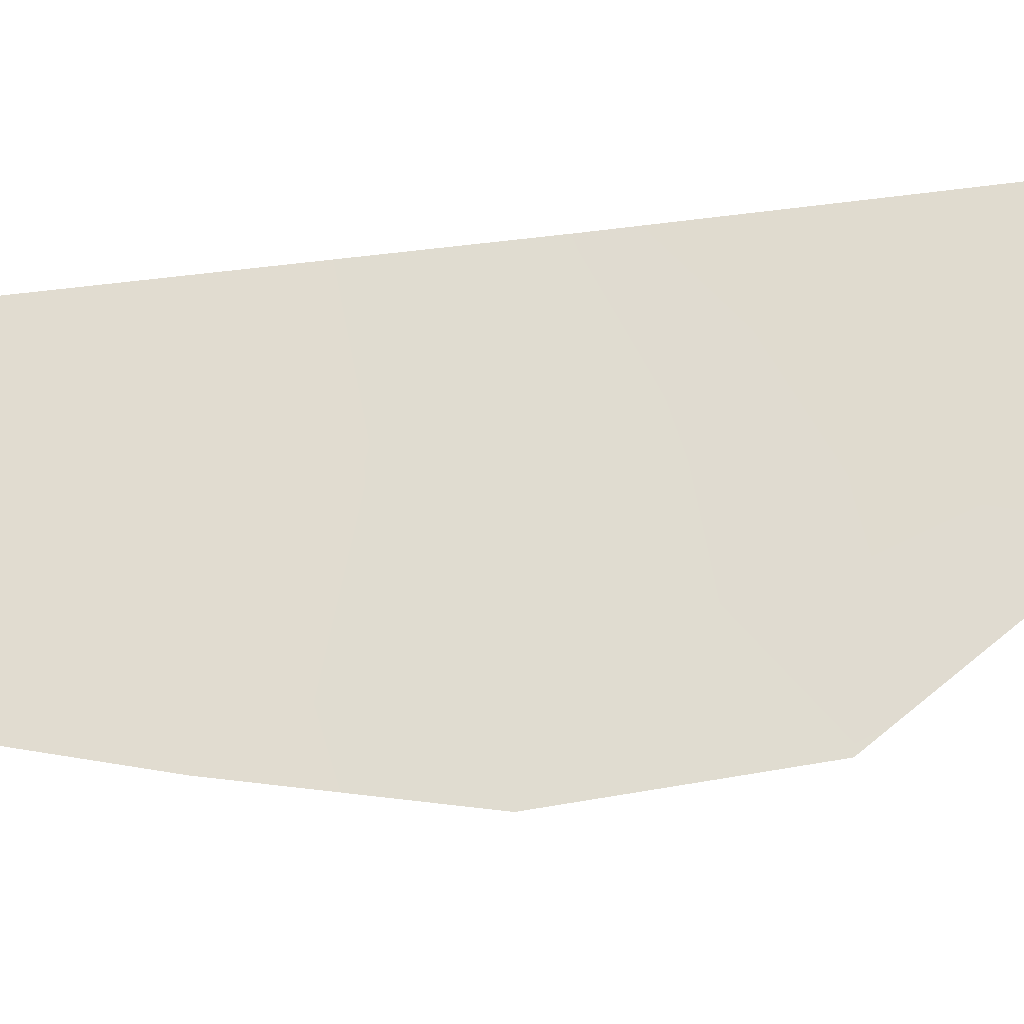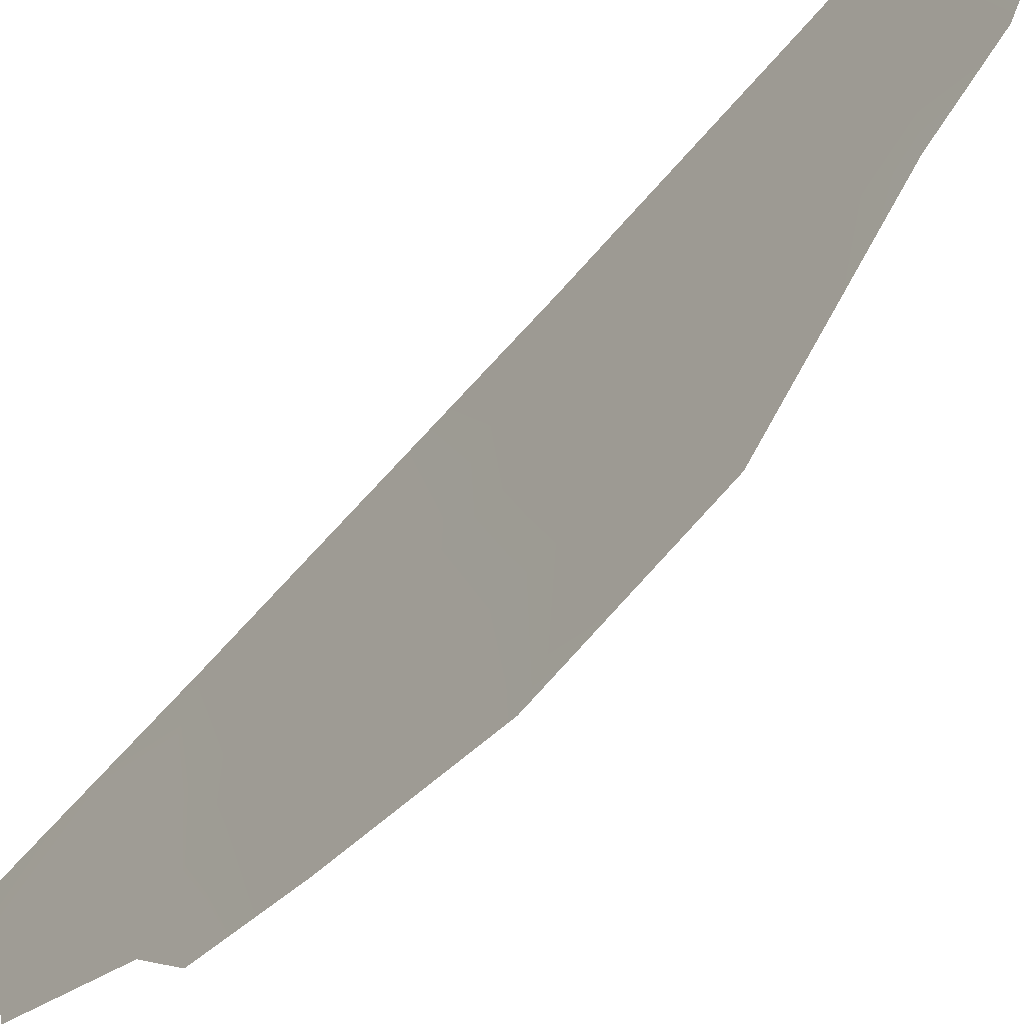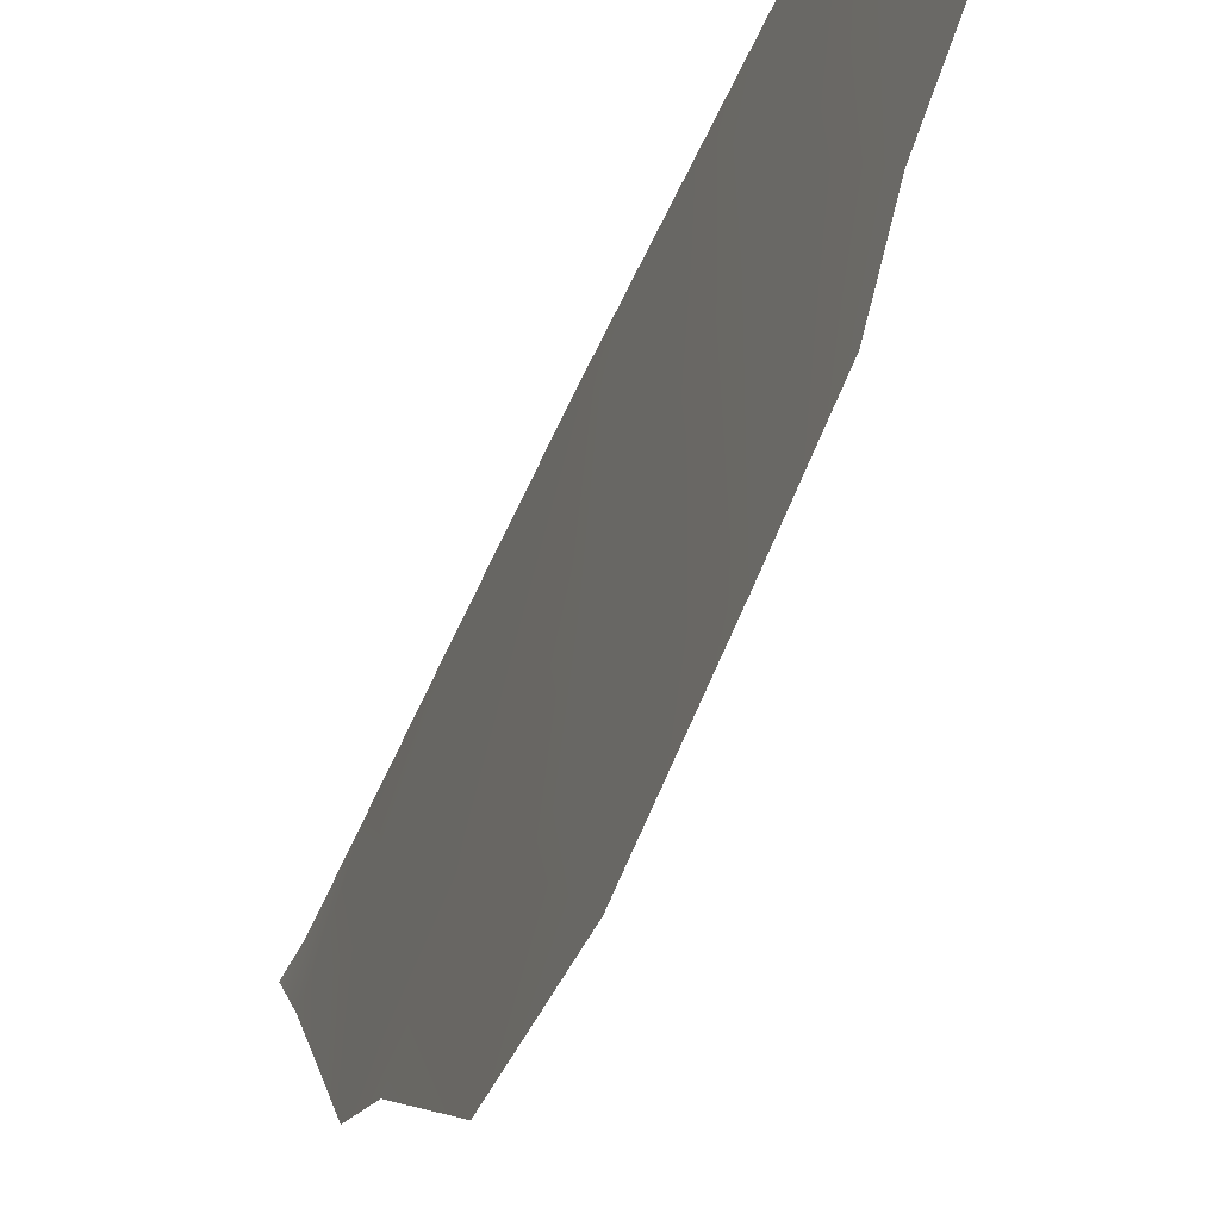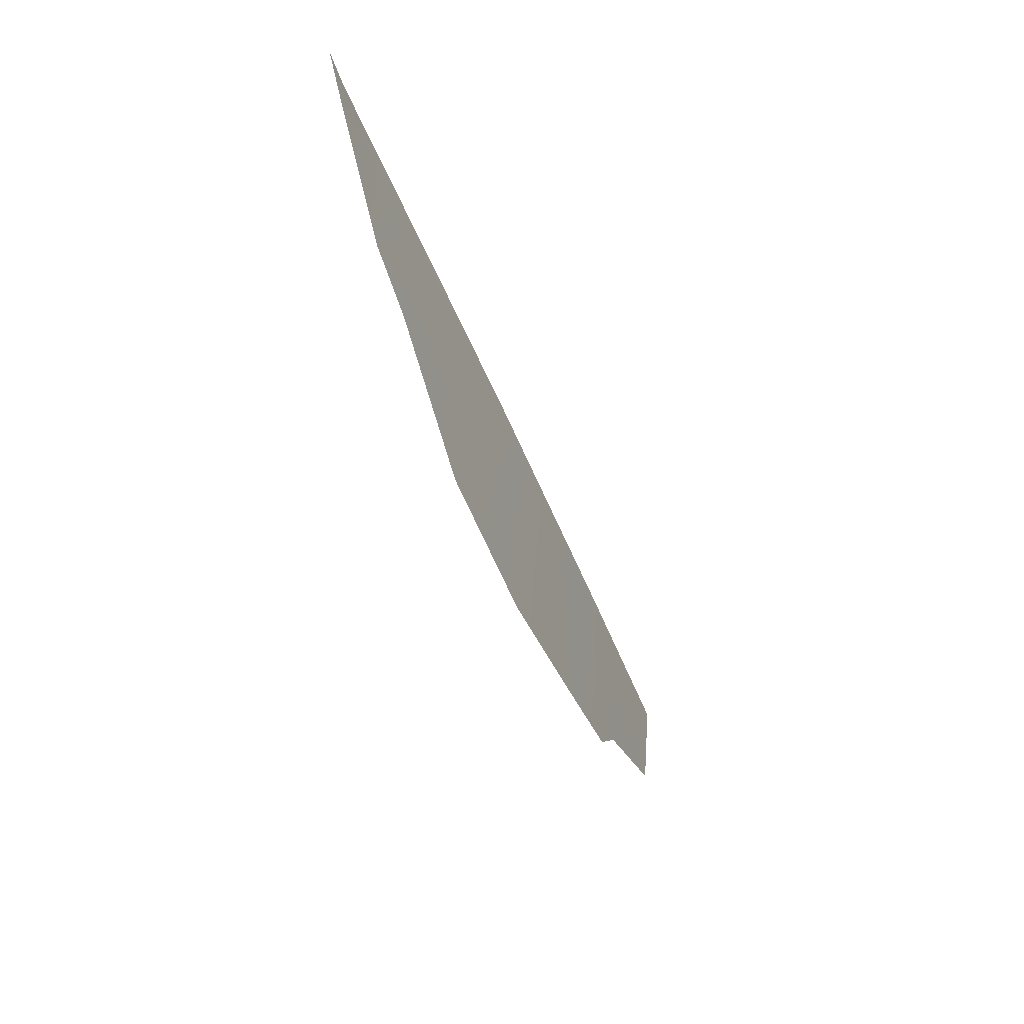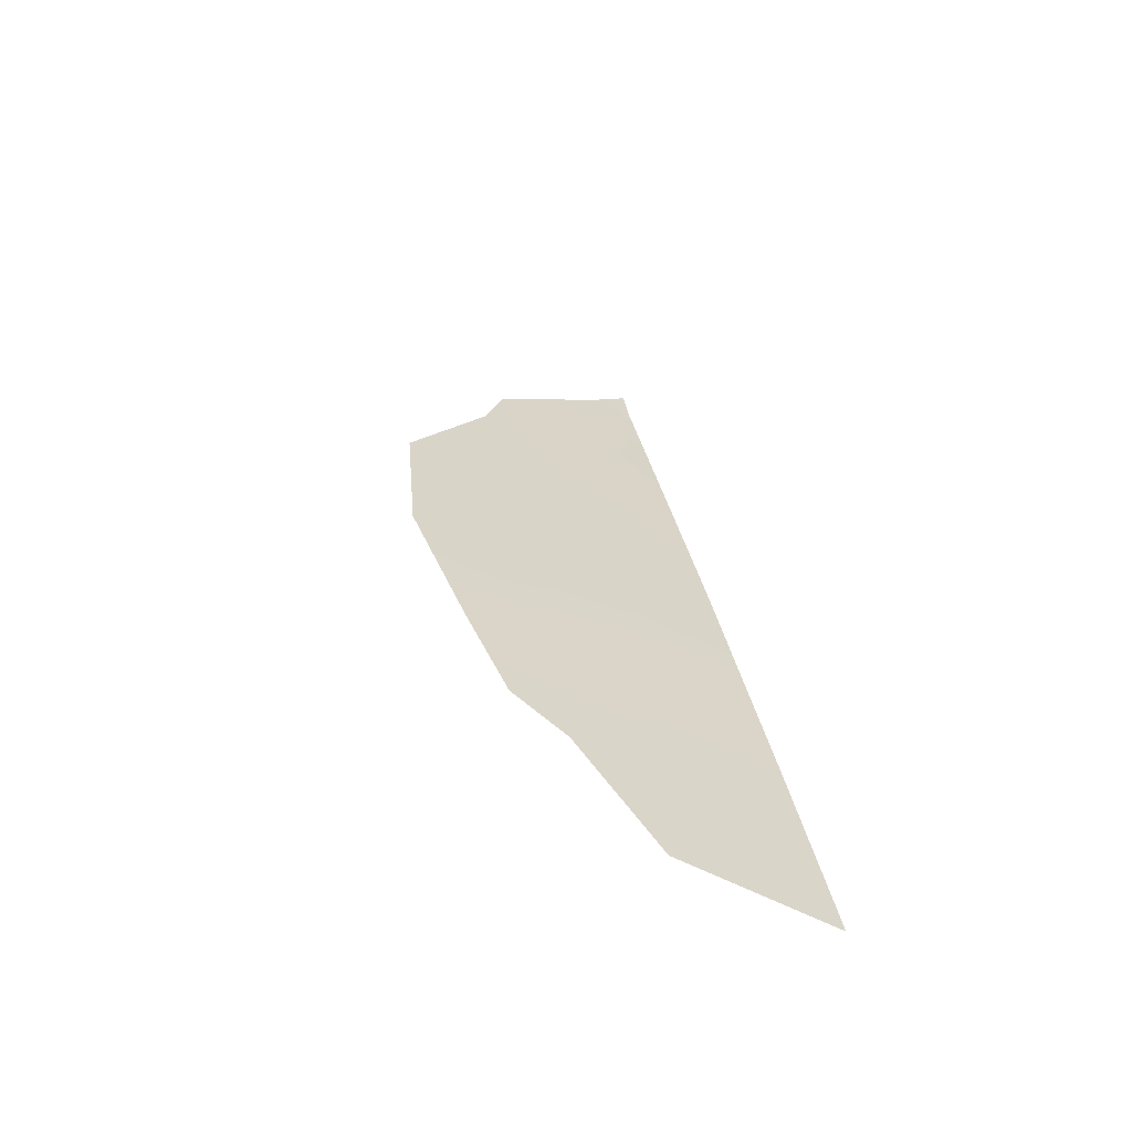
<metadata>
{"format":"obj","ext":"obj","renderer":"f3d","projection":"perspective","resolution":1024,"background":"white","views":[{"elev":-29.6,"azim":79.8,"up":"+Z"},{"elev":-55.1,"azim":120.1,"up":"+Z"},{"elev":-42.2,"azim":-41.5,"up":"+Z"},{"elev":37.2,"azim":178.9,"up":"+Y"},{"elev":-39.8,"azim":-115.6,"up":"+Y"}]}
</metadata>
<code>
v -105.9 88.66 -50
v -105.1 90.75 -50
v -105 90.8 -50.94
v -104.6 91.95 -50
v -103.9 93.52 -50
v -105.6 89.46 -52.07
v -105.8 88.75 -51.88
v -103.9 93.77 -50
v -103.9 93.54 -50.32
v -104.2 92.91 -51.28
v -104.4 92.49 -51.49
v -104.7 91.61 -52.22
v -106.3 87.55 -51.07
v -106 88.44 -51.53
v -105.1 90.53 -52.32
v -106.4 87.27 -50
v -105.5 89.71 -50
v -105.7 89.08 -50.79
v -105.4 89.97 -50.89
v -104.3 92.73 -50
v -104.4 92.51 -50.67
v -104.7 91.73 -51.16
v -106 88.37 -50.7
v -105.2 90.34 -51.56
v -106.1 87.96 -50
v -104.9 91.2 -51.59
f 17 18 19
f 5 9 8
f 5 20 9
f 3 24 26
f 26 24 15
f 1 25 23
f 18 14 7
f 2 17 19
f 17 1 18
f 9 20 21
f 20 4 21
f 21 10 9
f 26 12 22
f 4 22 21
f 22 3 26
f 10 21 11
f 4 2 3
f 3 22 4
f 14 18 23
f 23 13 14
f 24 6 15
f 25 16 13
f 13 23 25
f 24 3 19
f 26 15 12
f 3 2 19
f 6 24 19
f 6 19 18
f 21 22 11
f 18 7 6
f 18 1 23
f 22 12 11

</code>
